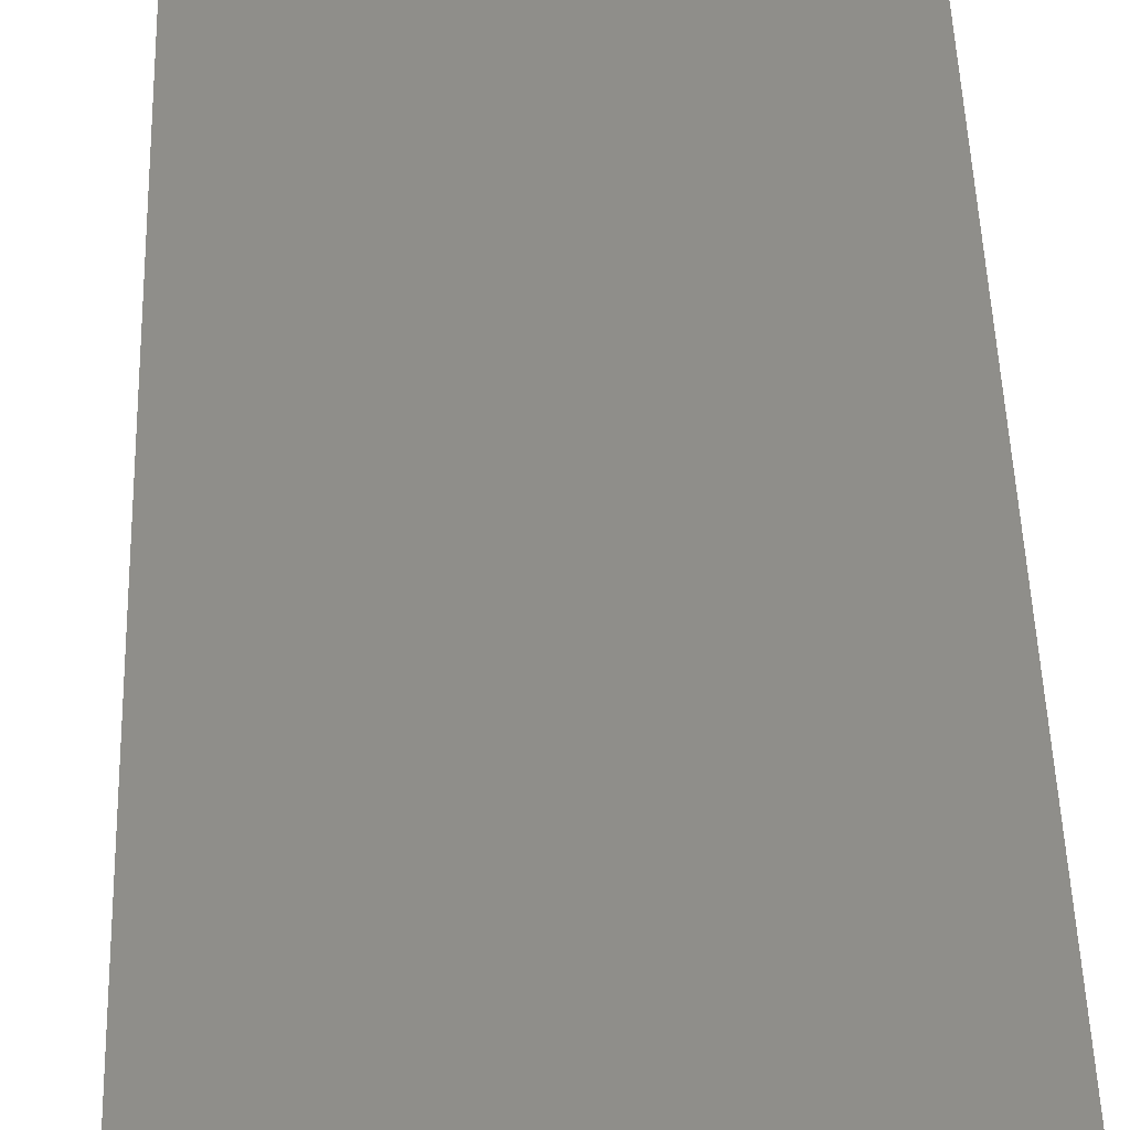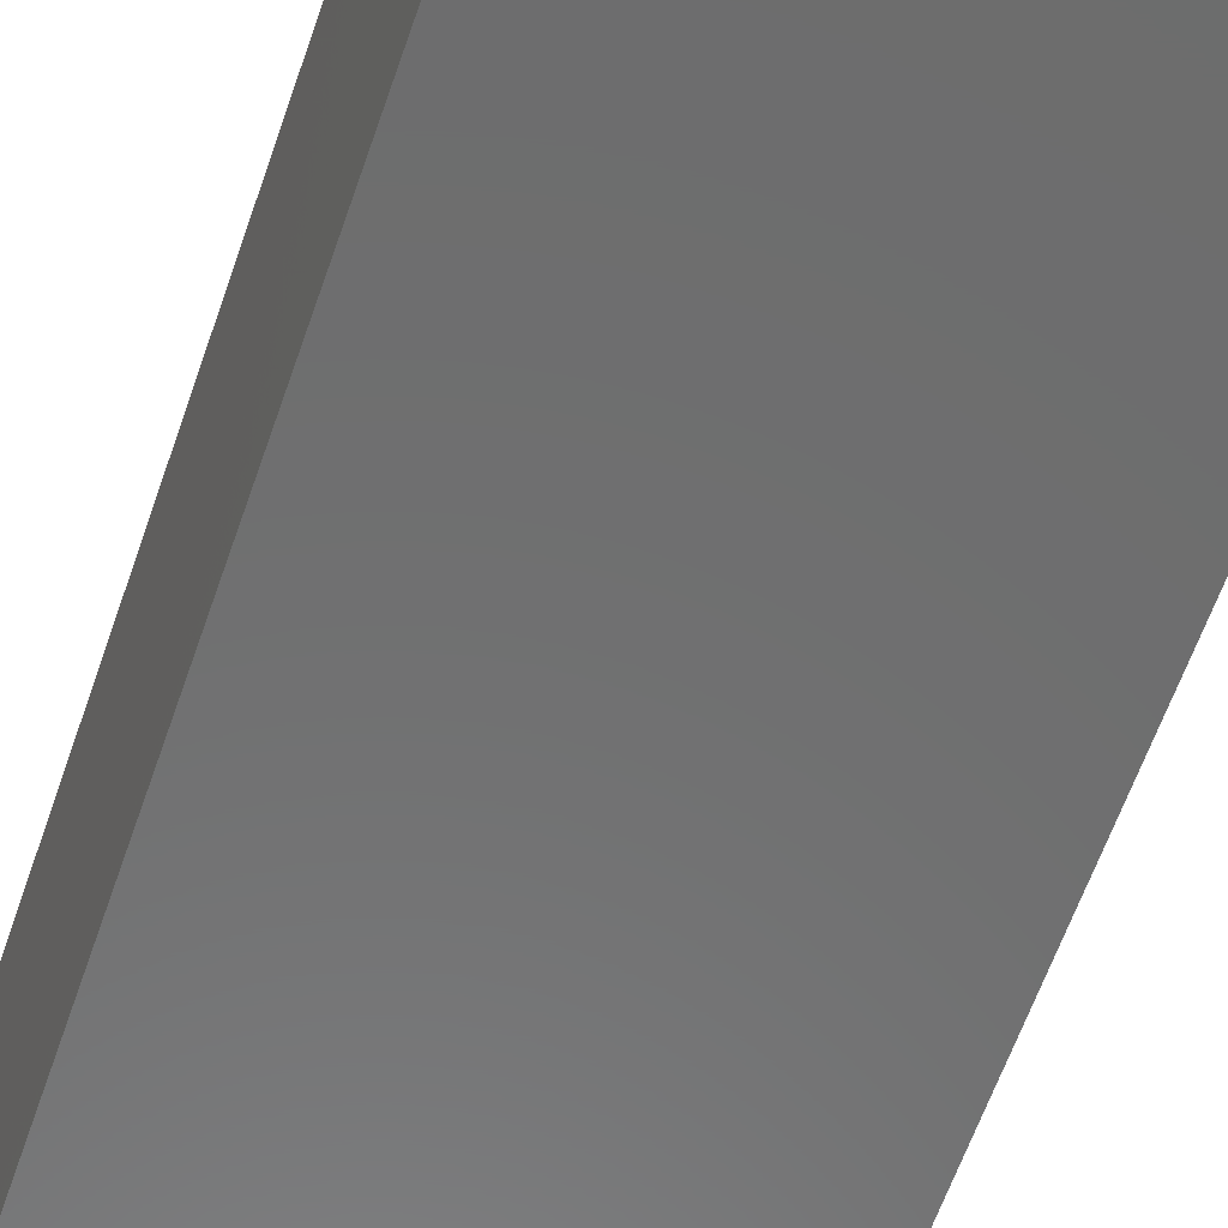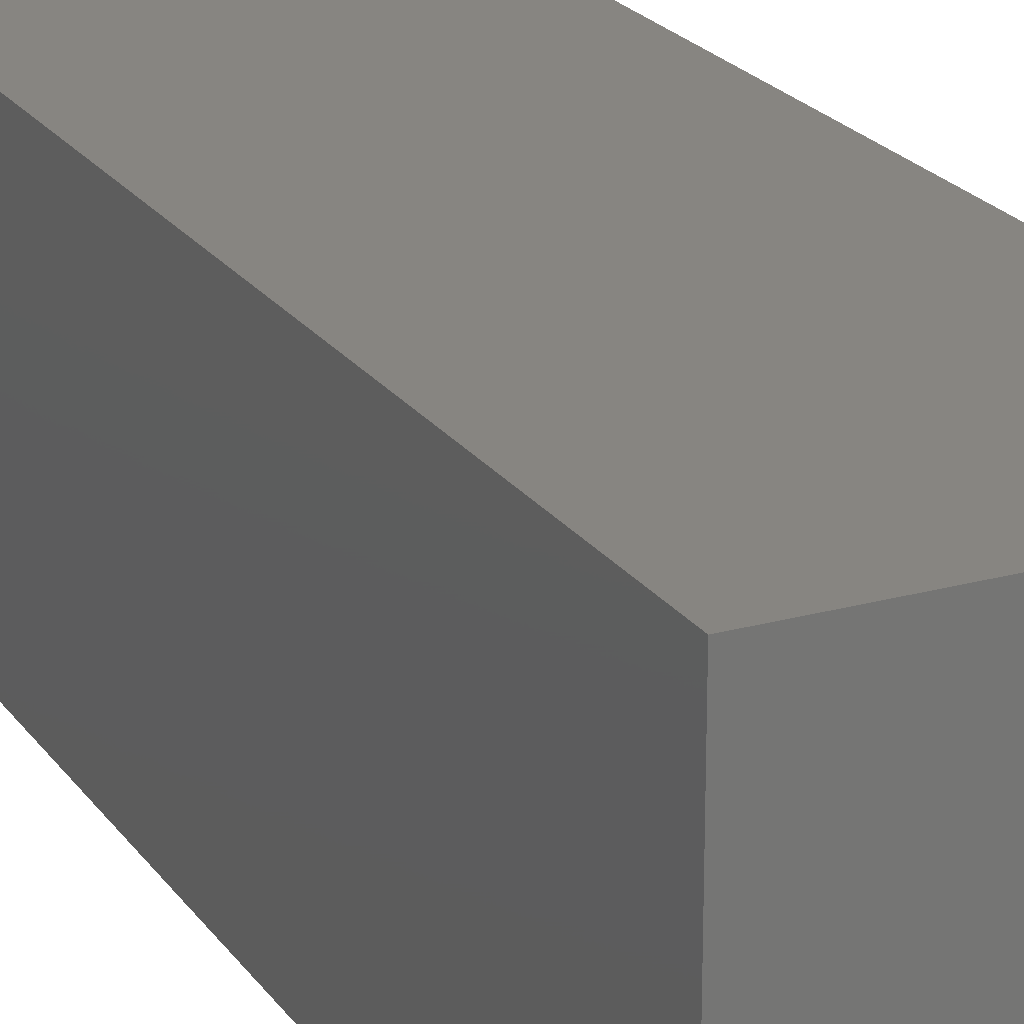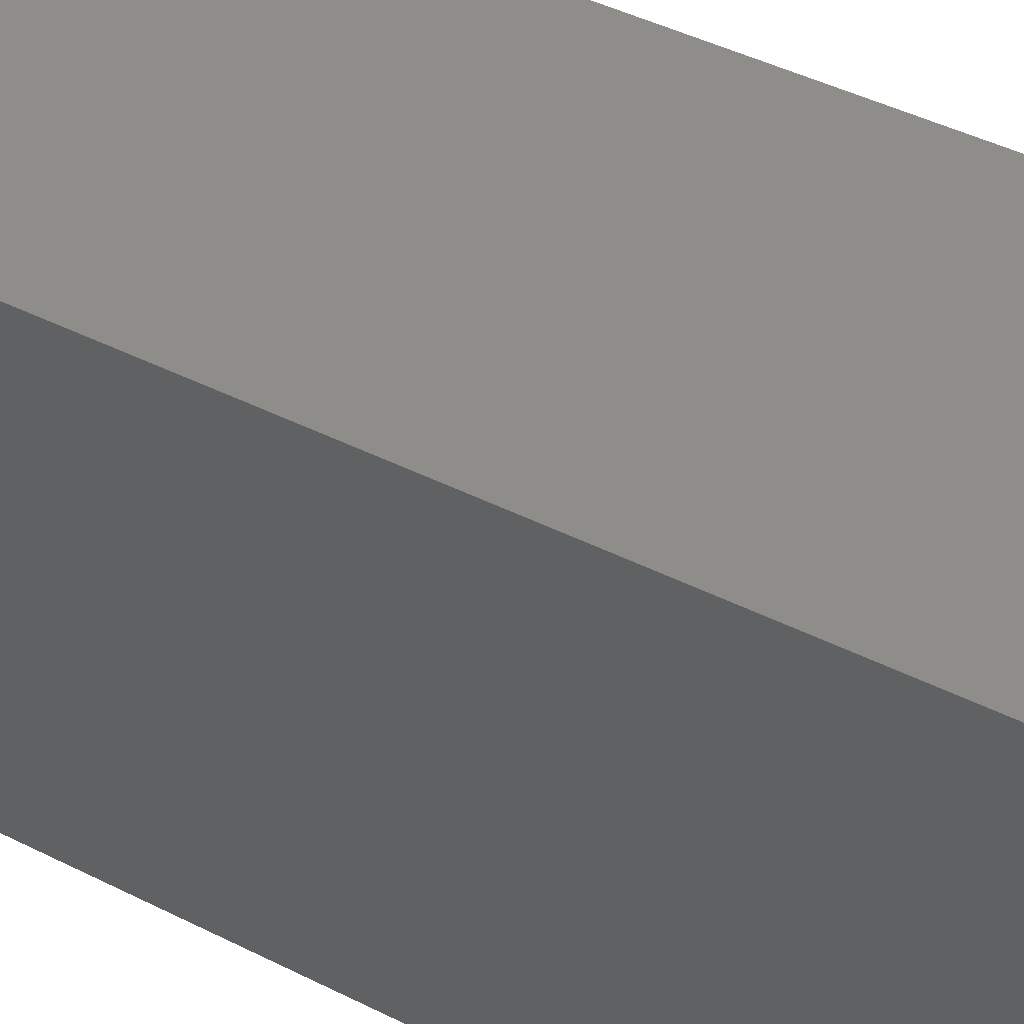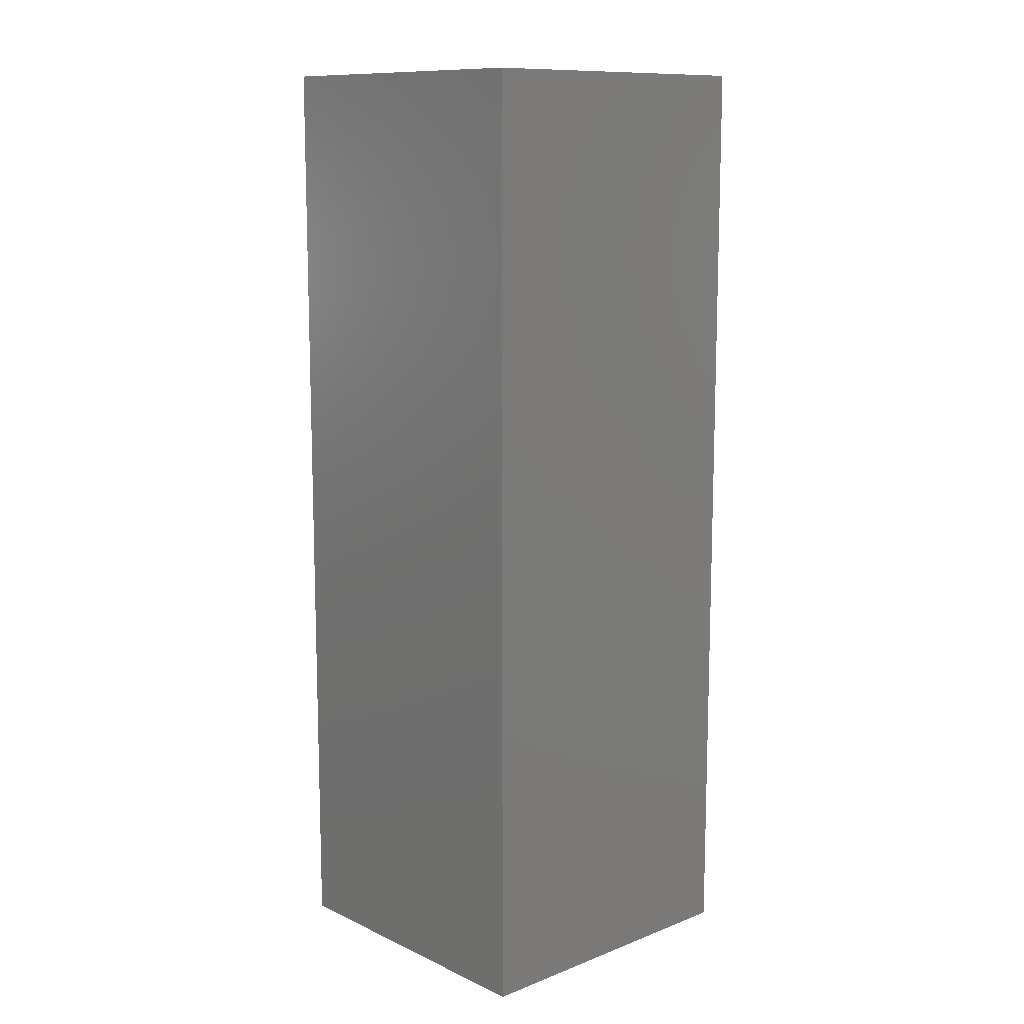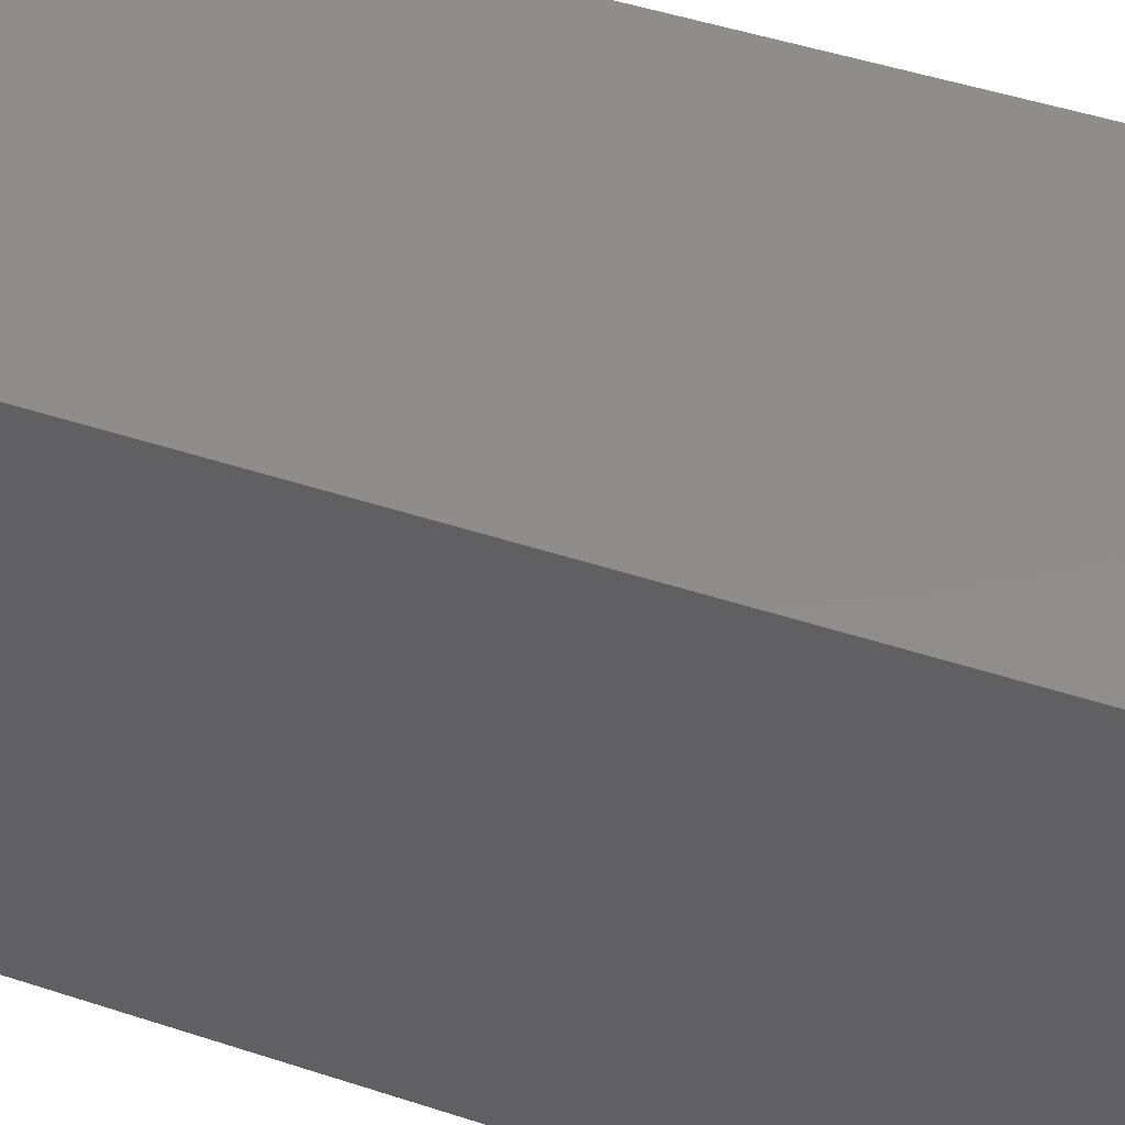
<metadata>
{"format":"stl","ext":"stl","renderer":"f3d","projection":"perspective","resolution":1024,"background":"white","views":[{"elev":43.3,"azim":178.4,"up":"+Y"},{"elev":-59.0,"azim":161.5,"up":"+Y"},{"elev":22.1,"azim":-25.8,"up":"+Y"},{"elev":40.1,"azim":122.6,"up":"+Y"},{"elev":11.5,"azim":137.5,"up":"+Z"},{"elev":42.2,"azim":-67.8,"up":"+Y"}]}
</metadata>
<code>
# stl→obj: 38 verts, 72 faces
v 5 0 15
v 5 5 0
v 5 5 15
v 5 0 0
v 0 5 15
v 0 0 15
v 4.5 2.5 0
v 4.327 1.687 0
v 3.838 1.014 0
v 3.118 0.5979 0
v 2.291 0.511 0
v 0.5437 2.084 0
v 0 0 0
v 0.5437 2.916 0
v 0.882 1.324 0
v 1.5 0.7679 0
v 4.327 3.313 0
v 3.838 3.986 0
v 3.118 4.402 0
v 2.291 4.489 0
v 0 5 0
v 1.5 4.232 0
v 0.882 3.676 0
v 0.5437 2.084 12.97
v 0.5437 2.916 12.97
v 3.838 3.986 12.97
v 4.327 3.313 12.97
v 4.5 2.5 12.97
v 3.118 4.402 12.97
v 2.291 4.489 12.97
v 3.118 0.5979 12.97
v 3.838 1.014 12.97
v 1.5 4.232 12.97
v 0.882 3.676 12.97
v 4.327 1.687 12.97
v 2.291 0.511 12.97
v 1.5 0.7679 12.97
v 0.882 1.324 12.97
f 1 2 3
f 2 1 4
f 5 1 3
f 1 5 6
f 4 7 2
f 4 8 7
f 4 9 8
f 4 10 9
f 4 11 10
f 12 13 14
f 15 13 12
f 16 13 15
f 11 13 16
f 13 11 4
f 17 2 7
f 18 2 17
f 19 2 18
f 20 2 19
f 20 21 2
f 22 21 20
f 23 21 22
f 14 21 23
f 21 14 13
f 13 5 21
f 5 13 6
f 2 5 3
f 5 2 21
f 13 1 6
f 1 13 4
f 24 14 25
f 14 24 12
f 17 26 18
f 26 17 27
f 7 27 17
f 27 7 28
f 19 26 29
f 26 19 18
f 20 29 30
f 29 20 19
f 9 31 32
f 31 9 10
f 23 33 34
f 33 23 22
f 25 23 34
f 23 25 14
f 9 35 8
f 35 9 32
f 8 28 7
f 28 8 35
f 22 30 33
f 30 22 20
f 10 36 31
f 36 10 11
f 35 27 28
f 32 27 35
f 32 26 27
f 31 26 32
f 31 29 26
f 36 29 31
f 36 30 29
f 37 30 36
f 37 33 30
f 38 33 37
f 38 34 33
f 24 34 38
f 34 24 25
f 16 38 37
f 38 16 15
f 38 12 24
f 12 38 15
f 11 37 36
f 37 11 16

</code>
